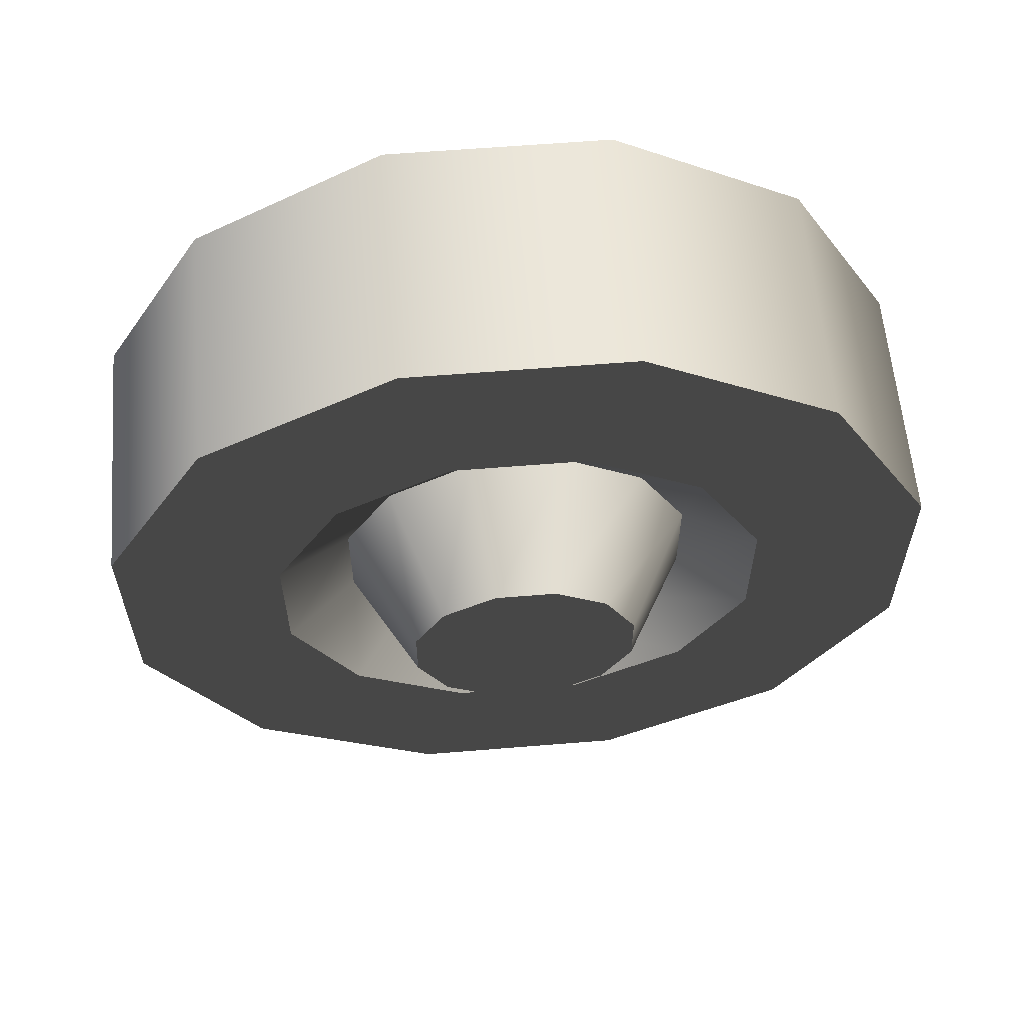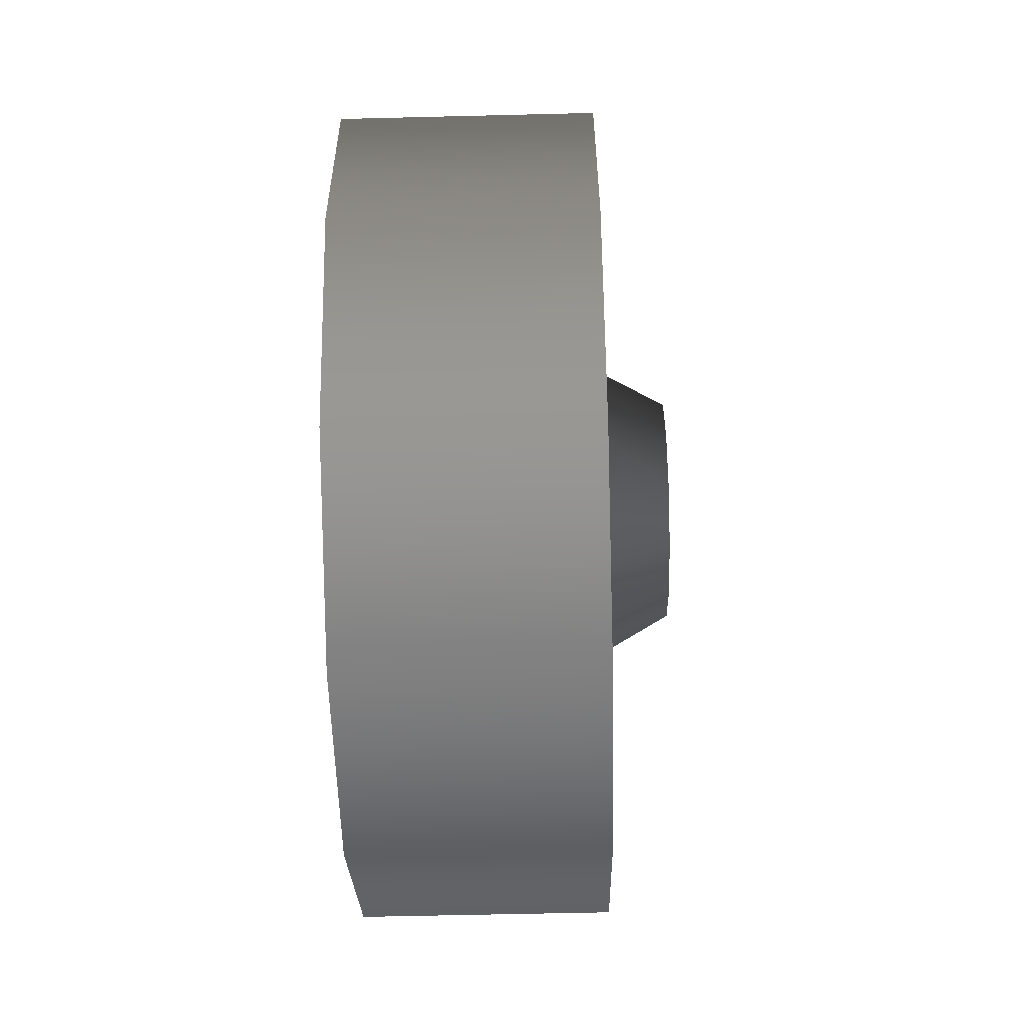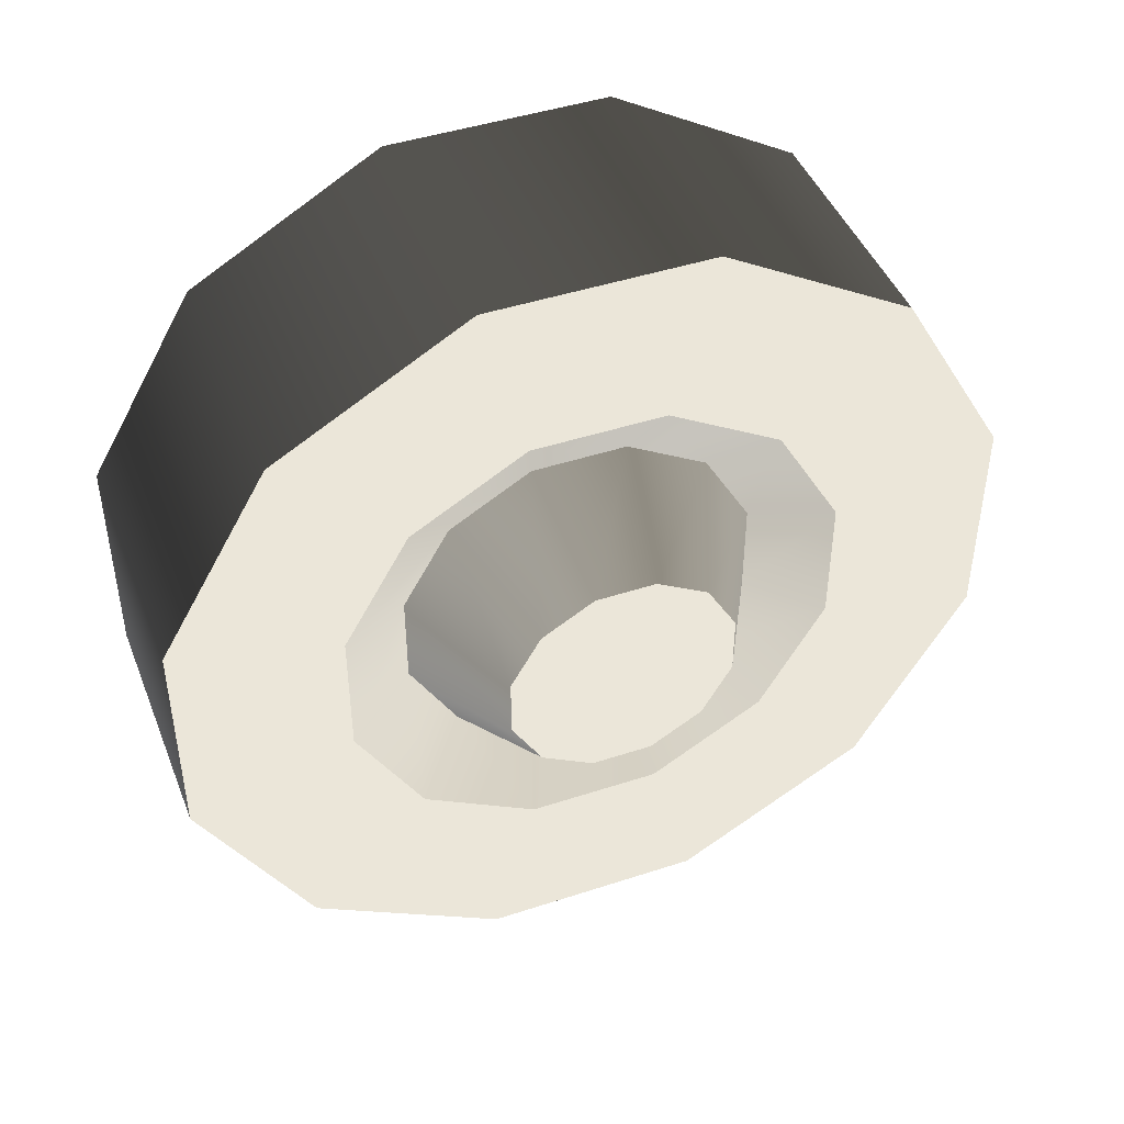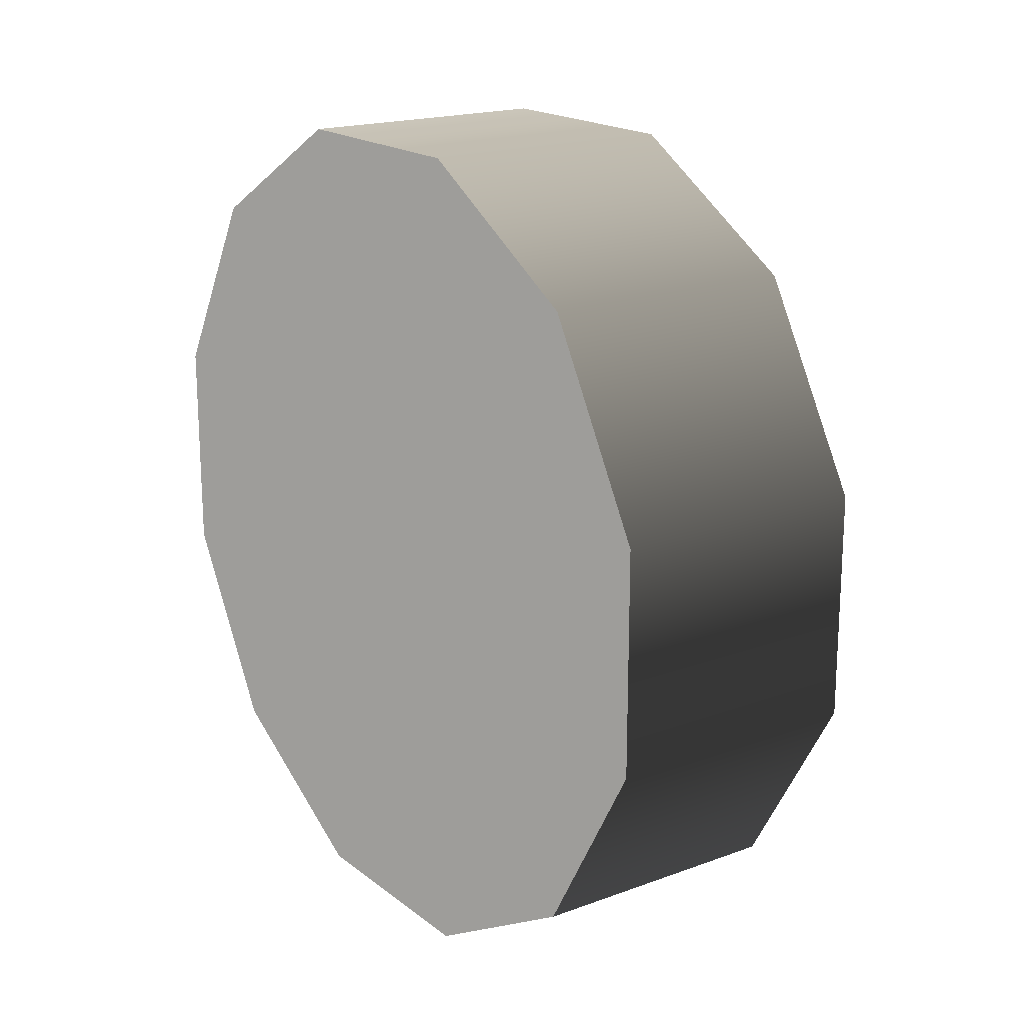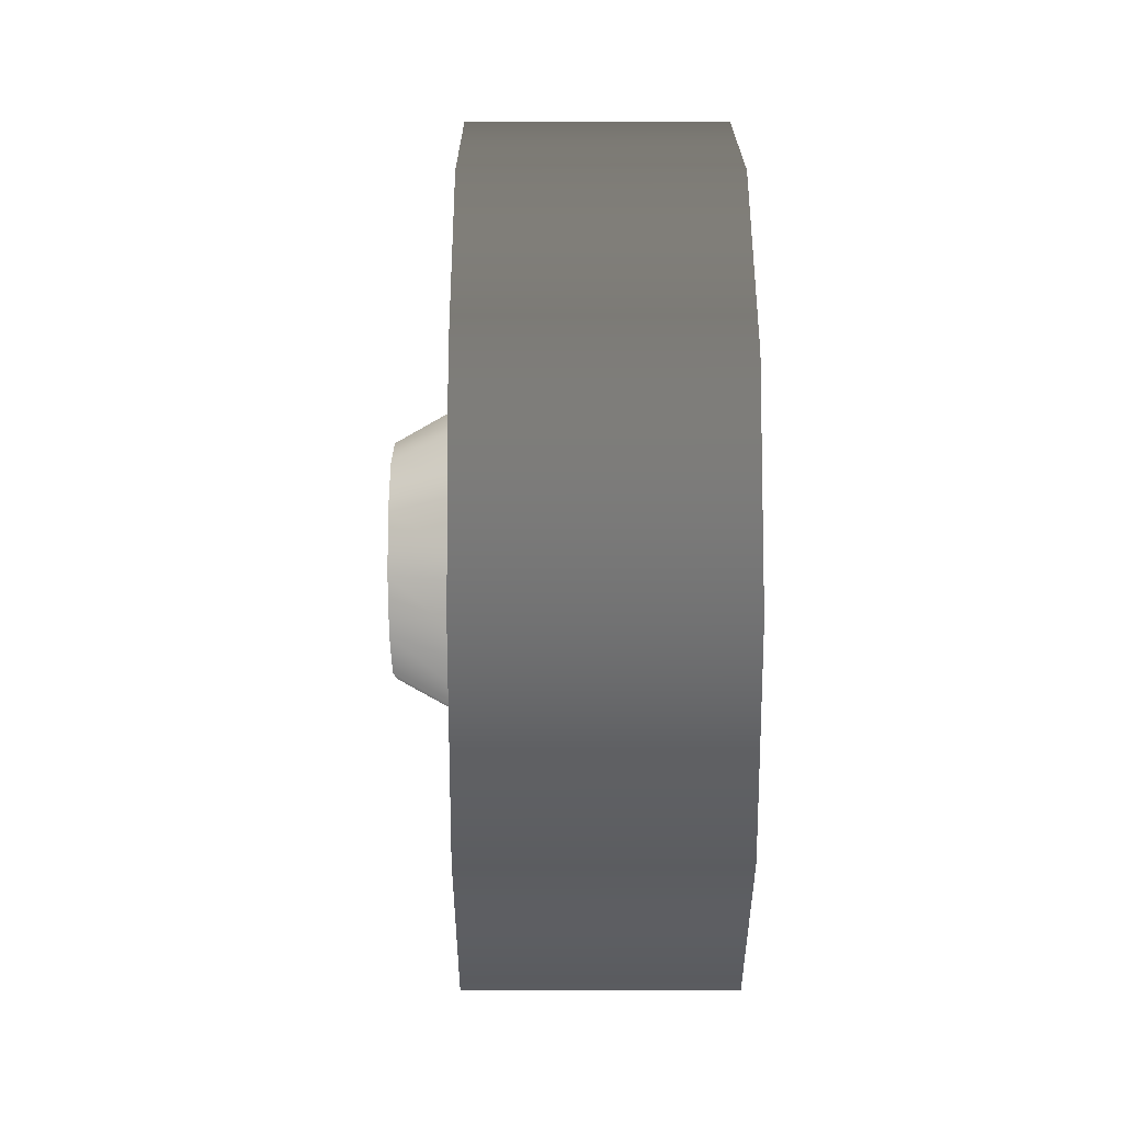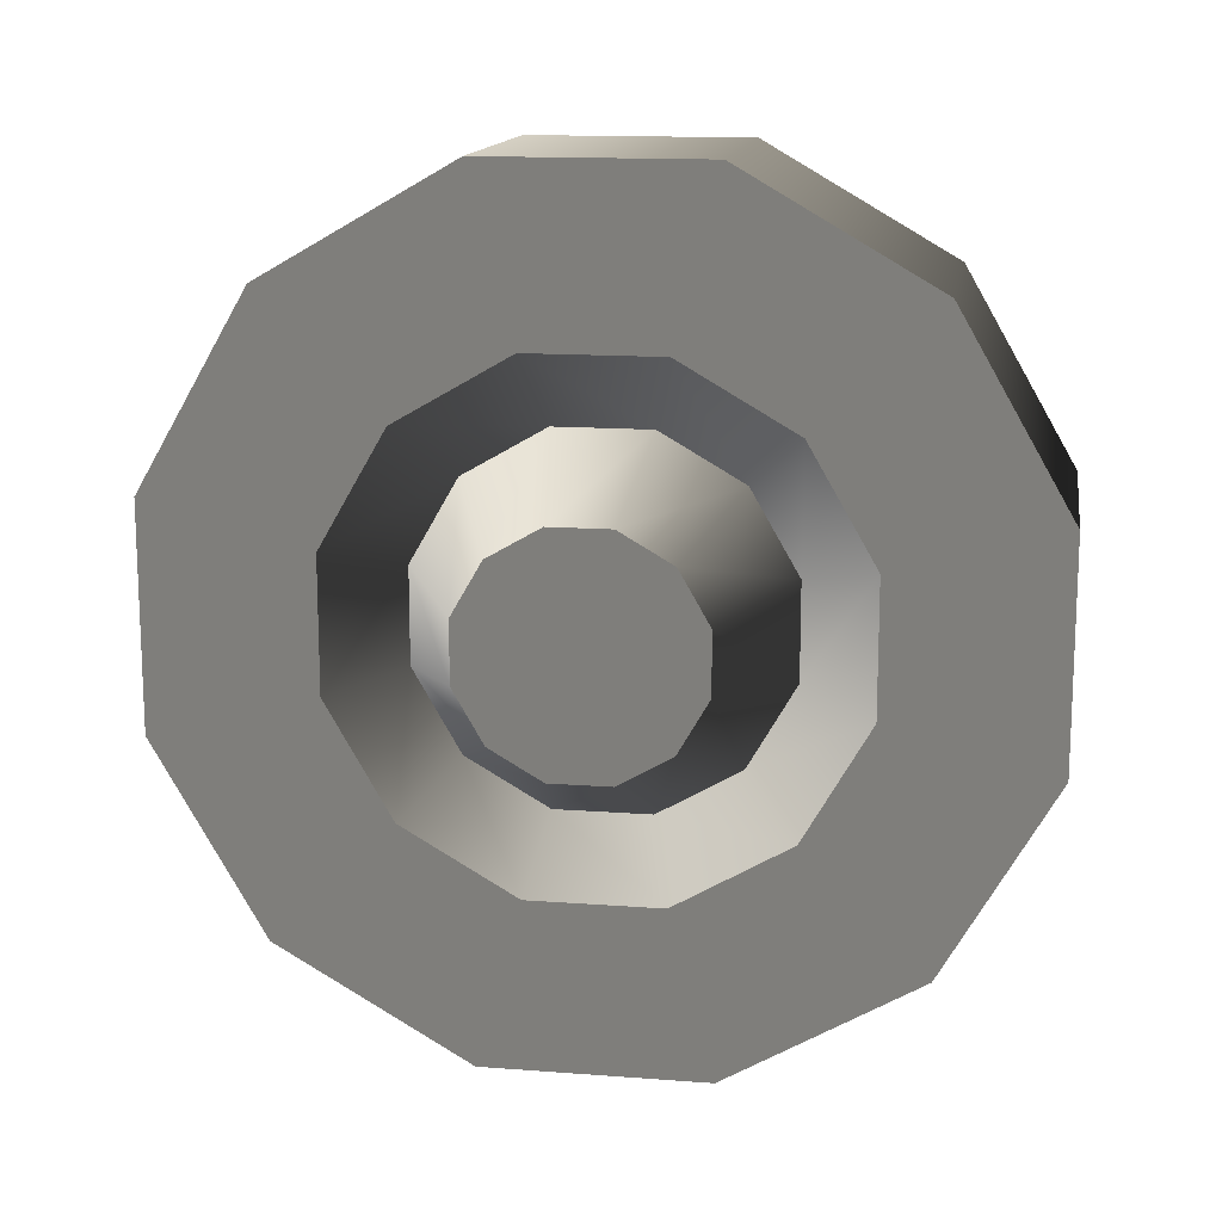
<metadata>
{"format":"obj","ext":"obj","renderer":"f3d","projection":"perspective","resolution":1024,"background":"white","views":[{"elev":59.8,"azim":-94.8,"up":"+Y"},{"elev":-55.7,"azim":-178.5,"up":"+Y"},{"elev":44.8,"azim":-110.9,"up":"+Z"},{"elev":18.6,"azim":144.9,"up":"+Y"},{"elev":51.4,"azim":-0.1,"up":"+Z"},{"elev":14.4,"azim":-80.6,"up":"+Y"}]}
</metadata>
<code>
v 0.1406 -0.3558 0.09539
v -0.08036 -0.2604 0.2605
v 0.1406 -0.2604 0.2605
v -0.08036 -0.3558 0.09539
v -0.08037 -0.09531 0.3558
v 0.1406 -0.09531 0.3558
v -0.08036 0.09535 0.3558
v 0.1406 0.09535 0.3558
v -0.08036 0.2605 0.2605
v 0.1406 0.2605 0.2605
v -0.08036 0.3558 0.09535
v 0.1406 0.3558 0.09535
v -0.08036 0.3558 -0.09532
v 0.1406 0.3558 -0.09531
v -0.08036 0.2604 -0.2604
v 0.1406 0.2604 -0.2604
v 0.1406 -0.3558 -0.09527
v -0.08036 -0.3558 -0.09527
v 0.1406 -0.2605 -0.2604
v -0.08036 -0.2605 -0.2604
v 0.1406 -0.09535 -0.3557
v -0.08037 -0.09535 -0.3557
v 0.1406 0.09531 -0.3557
v -0.08036 0.09531 -0.3557
v 0.1406 0.2604 -0.2604
v -0.08036 0.2604 -0.2604
v 0.1406 -0.2605 -0.2604
v 0.1406 -0.3558 0.09539
v 0.1406 -0.09535 -0.3557
v 0.1406 -0.3558 -0.09527
v 0.1406 0.09531 -0.3557
v 0.1406 -0.2604 0.2605
v 0.1406 0.2604 -0.2604
v 0.1406 -0.09531 0.3558
v 0.1406 0.3558 -0.09531
v 0.1406 0.09535 0.3558
v 0.1406 0.3558 0.09535
v 0.1406 0.2605 0.2605
v -0.1407 -0.09719 0.02609
v -0.1407 -0.09719 -0.026
v -0.1407 -0.07114 0.07119
v -0.1407 -0.02604 0.09723
v -0.1407 -0.07115 -0.07111
v -0.1407 0.02605 0.09723
v -0.1407 -0.02605 -0.09715
v -0.1407 0.07115 0.07118
v -0.1407 0.02604 -0.09715
v -0.1407 0.09719 0.02608
v -0.1407 0.07114 -0.07111
v -0.1407 0.09719 -0.02601
v -0.08036 -0.3558 0.09539
v -0.08036 -0.1562 0.1563
v -0.08036 -0.2604 0.2605
v -0.08036 -0.2134 0.05723
v -0.08036 -0.05716 0.2134
v -0.08037 -0.09531 0.3558
v -0.08036 0.05719 0.2134
v -0.08036 0.09535 0.3558
v -0.08036 0.1562 0.1562
v -0.08036 0.2605 0.2605
v -0.08036 0.2134 0.0572
v -0.08036 0.3558 0.09535
v -0.08036 0.2134 -0.05715
v -0.08036 0.3558 -0.09532
v -0.08036 0.1562 -0.1562
v -0.08036 0.2604 -0.2604
v -0.08036 0.05716 -0.2133
v -0.08036 0.09531 -0.3557
v -0.08036 -0.05719 -0.2133
v -0.08037 -0.09535 -0.3557
v -0.08036 -0.1562 -0.1562
v -0.08036 -0.2605 -0.2604
v -0.08036 -0.2134 -0.05712
v -0.08036 -0.3558 -0.09527
v -0.08036 -0.1562 0.1563
v -0.03933 -0.1519 0.04076
v -0.03932 -0.1112 0.1113
v -0.08036 -0.2134 0.05723
v -0.08036 -0.05716 0.2134
v -0.03932 -0.0407 0.152
v -0.03932 -0.1519 -0.04066
v -0.08036 -0.2134 -0.05712
v -0.03932 -0.1112 -0.1112
v -0.08036 -0.1562 -0.1562
v -0.03932 -0.04072 -0.1519
v -0.03932 -0.0407 0.152
v -0.08036 0.05719 0.2134
v -0.03932 0.04072 0.152
v -0.08036 0.1562 0.1562
v -0.03932 0.04072 0.152
v -0.03932 0.1112 0.1113
v -0.08036 0.2134 0.0572
v -0.03932 0.1519 0.04074
v -0.08036 0.2134 -0.05715
v -0.03932 0.1519 -0.04068
v -0.08036 0.1562 -0.1562
v -0.03932 0.1112 -0.1112
v -0.08036 0.05716 -0.2133
v -0.03933 0.0407 -0.1519
v -0.03933 0.0407 -0.1519
v -0.08036 -0.05719 -0.2133
v -0.03932 -0.04072 -0.1519
v -0.1407 -0.07114 0.07119
v -0.03933 -0.1519 0.04076
v -0.1407 -0.09719 0.02609
v -0.03932 -0.1112 0.1113
v -0.1407 -0.02604 0.09723
v -0.03932 -0.0407 0.152
v -0.03932 -0.1519 -0.04066
v -0.1407 -0.09719 -0.026
v -0.03932 -0.1112 -0.1112
v -0.1407 -0.07115 -0.07111
v -0.03932 -0.04072 -0.1519
v -0.1407 -0.02605 -0.09715
v -0.1407 0.02605 0.09723
v -0.03932 -0.0407 0.152
v -0.03932 0.04072 0.152
v -0.1407 0.07115 0.07118
v -0.03932 0.04072 0.152
v -0.03932 0.1112 0.1113
v -0.1407 0.09719 0.02608
v -0.03932 0.1519 0.04074
v -0.1407 0.09719 -0.02601
v -0.03932 0.1519 -0.04068
v -0.1407 0.07114 -0.07111
v -0.03932 0.1112 -0.1112
v -0.1407 0.02604 -0.09715
v -0.03933 0.0407 -0.1519
v -0.03933 0.0407 -0.1519
v -0.03932 -0.04072 -0.1519
g wheel_frontR_8664_1387
f 1 3 2
f 2 4 1
f 5 2 3
f 3 6 5
f 7 5 6
f 6 8 7
f 9 7 8
f 8 10 9
f 11 9 10
f 10 12 11
f 13 11 12
f 12 14 13
f 15 13 14
f 14 16 15
f 17 1 4
f 4 18 17
f 19 17 18
f 18 20 19
f 21 19 20
f 20 22 21
f 23 21 22
f 22 24 23
f 25 23 24
f 24 26 25
f 27 29 28
f 28 30 27
f 28 29 31
f 31 32 28
f 32 31 33
f 33 34 32
f 34 33 35
f 35 36 34
f 36 35 37
f 37 38 36
f 39 41 40
f 40 41 42
f 42 43 40
f 43 42 44
f 44 45 43
f 45 44 46
f 46 47 45
f 47 46 48
f 48 49 47
f 48 50 49
f 51 53 52
f 52 54 51
f 55 52 53
f 53 56 55
f 57 55 56
f 56 58 57
f 59 57 58
f 58 60 59
f 61 59 60
f 60 62 61
f 63 61 62
f 62 64 63
f 65 63 64
f 64 66 65
f 67 65 66
f 66 68 67
f 69 67 68
f 68 70 69
f 71 69 70
f 70 72 71
f 73 71 72
f 72 74 73
f 54 73 74
f 74 51 54
f 75 77 76
f 76 78 75
f 77 75 79
f 79 80 77
f 78 76 81
f 81 82 78
f 82 81 83
f 83 84 82
f 84 83 85
f 86 79 87
f 87 88 86
f 88 87 89
f 89 91 90
f 91 89 92
f 92 93 91
f 93 92 94
f 94 95 93
f 95 94 96
f 96 97 95
f 97 96 98
f 98 99 97
f 100 98 101
f 101 102 100
f 102 101 84
f 103 105 104
f 104 106 103
f 107 103 106
f 106 108 107
f 109 104 105
f 105 110 109
f 111 109 110
f 110 112 111
f 113 111 112
f 112 114 113
f 115 107 116
f 116 117 115
f 118 115 119
f 119 120 118
f 121 118 120
f 120 122 121
f 123 121 122
f 122 124 123
f 125 123 124
f 124 126 125
f 127 125 126
f 126 128 127
f 114 127 129
f 129 130 114

</code>
